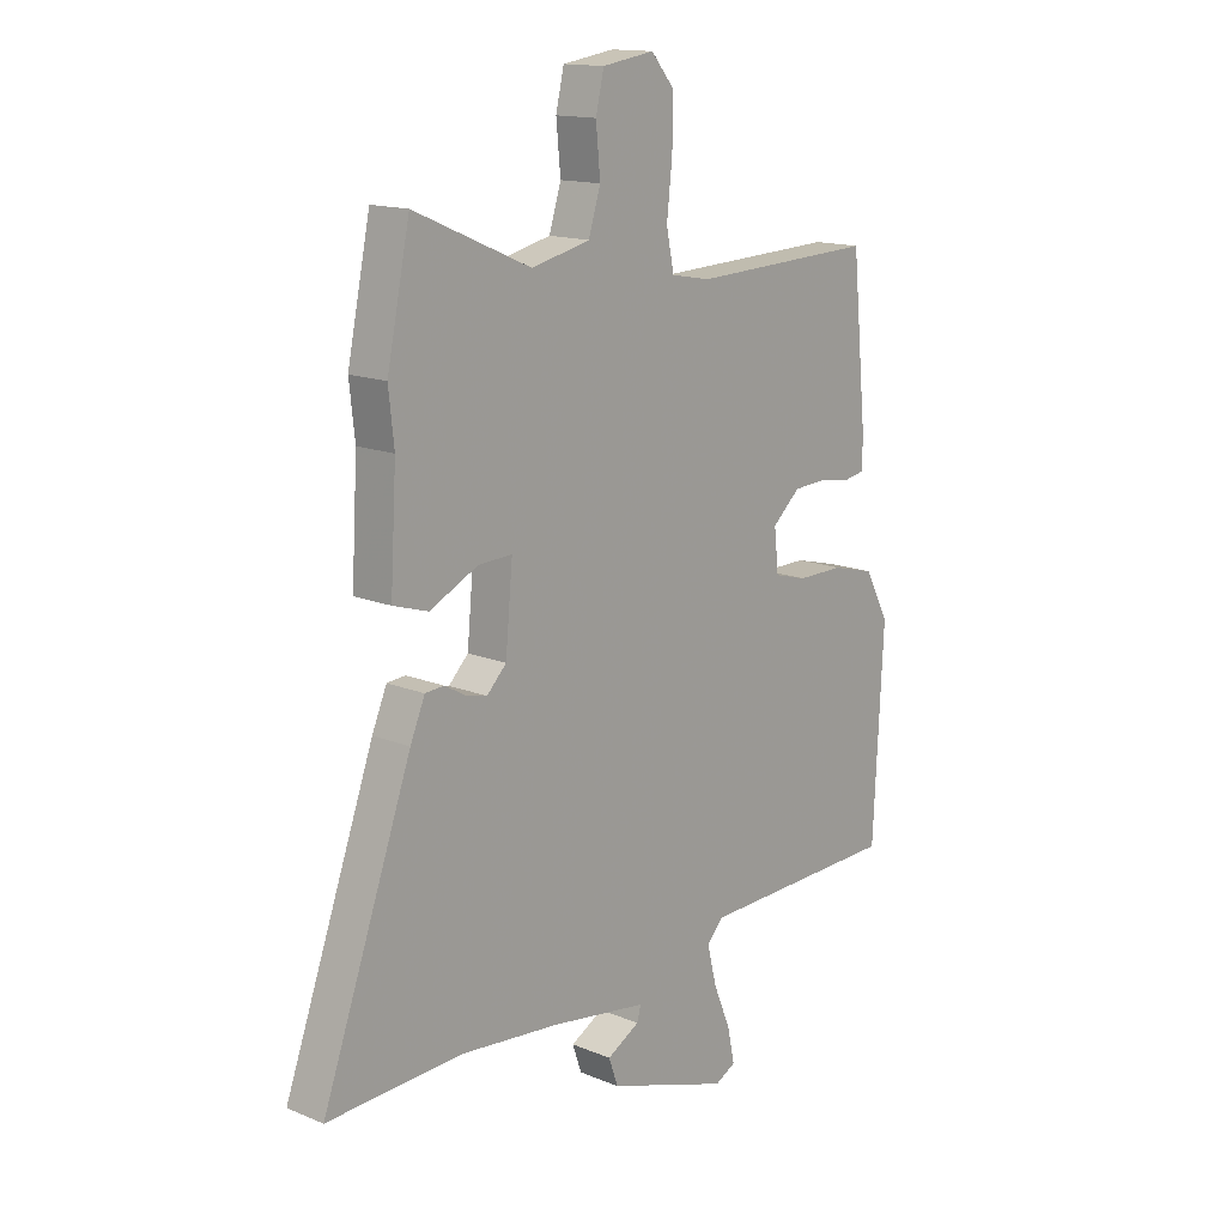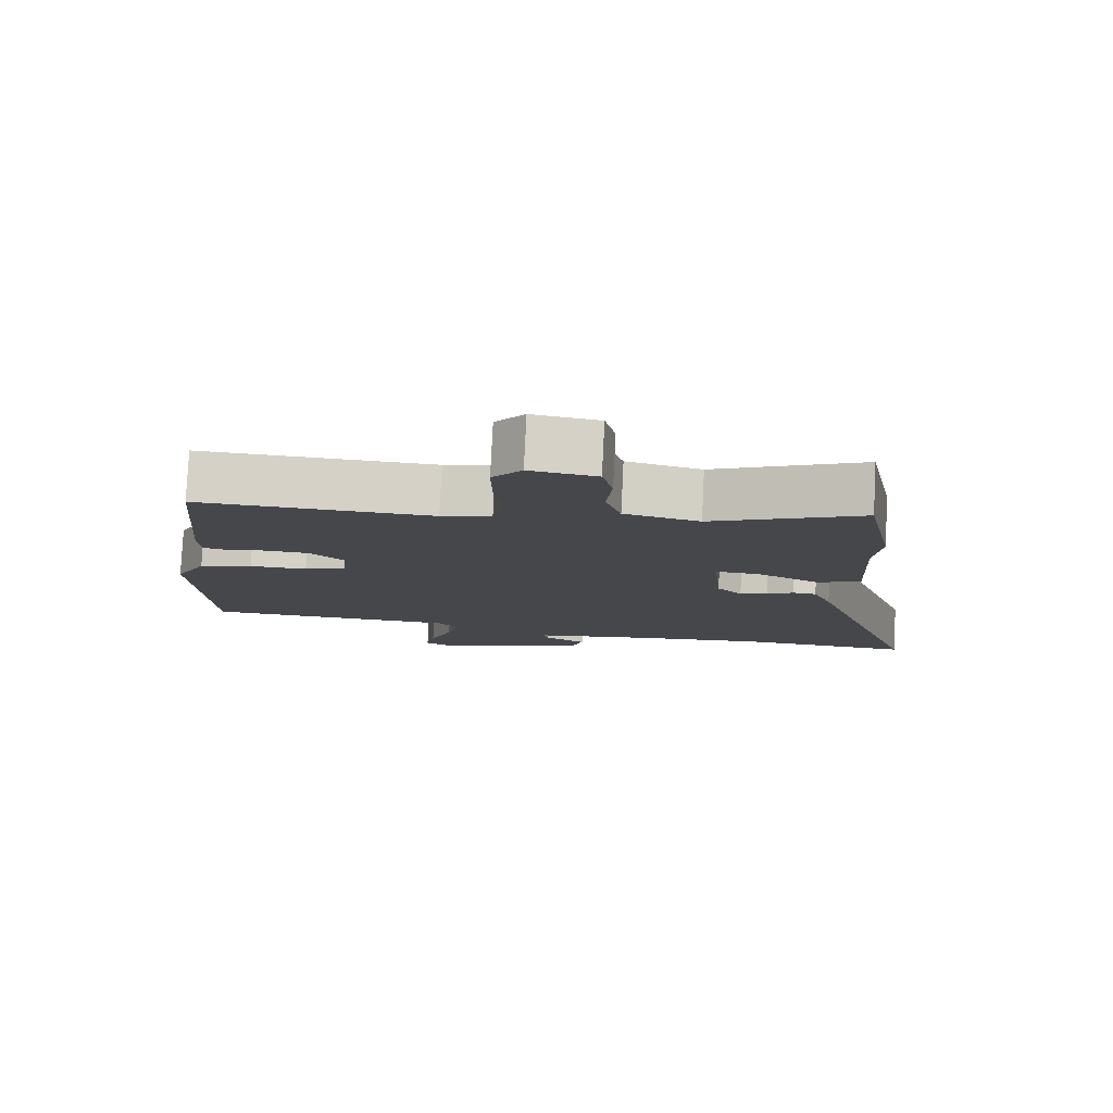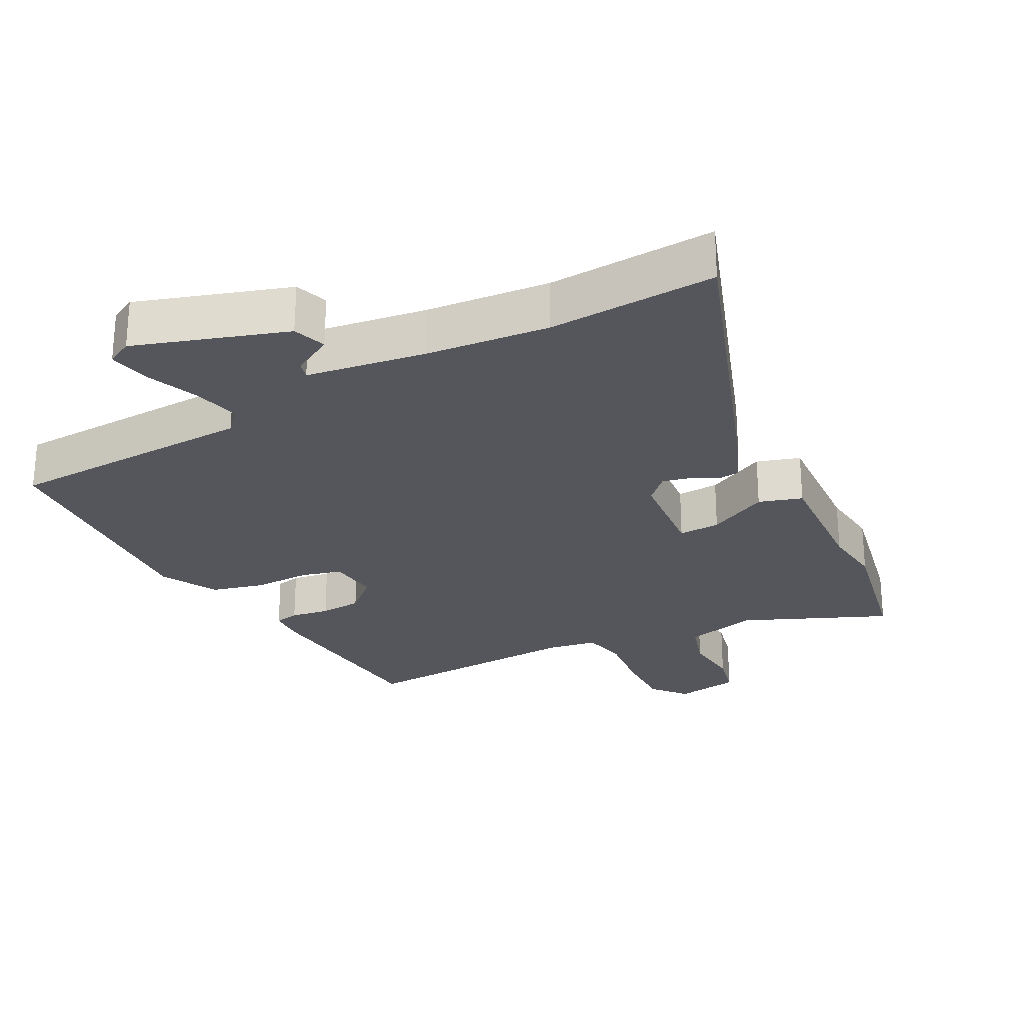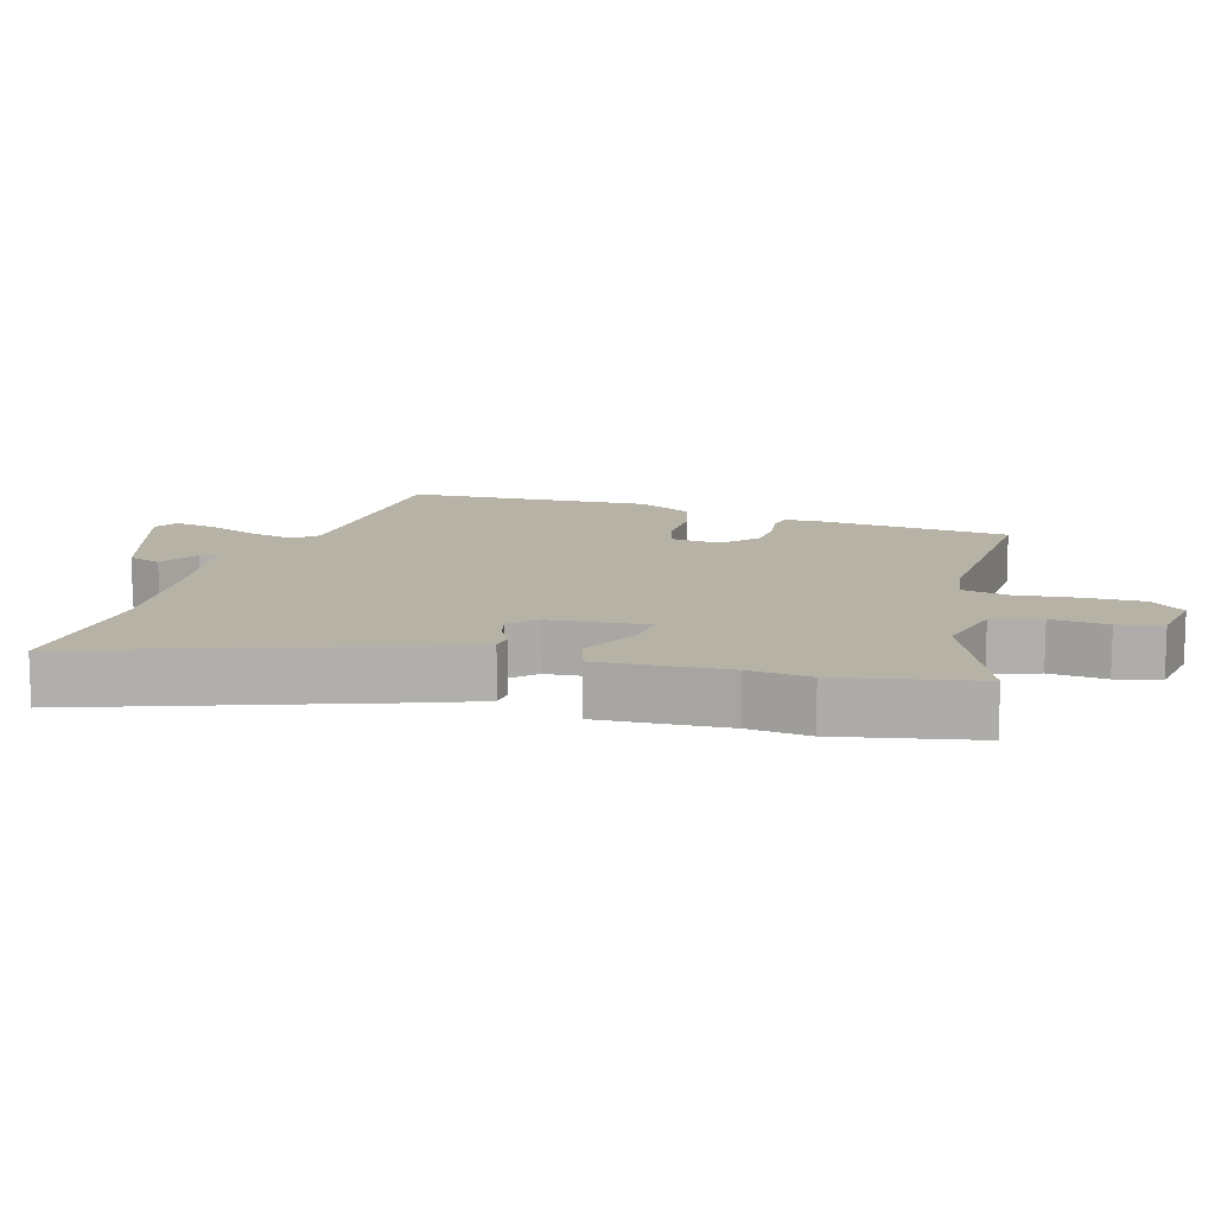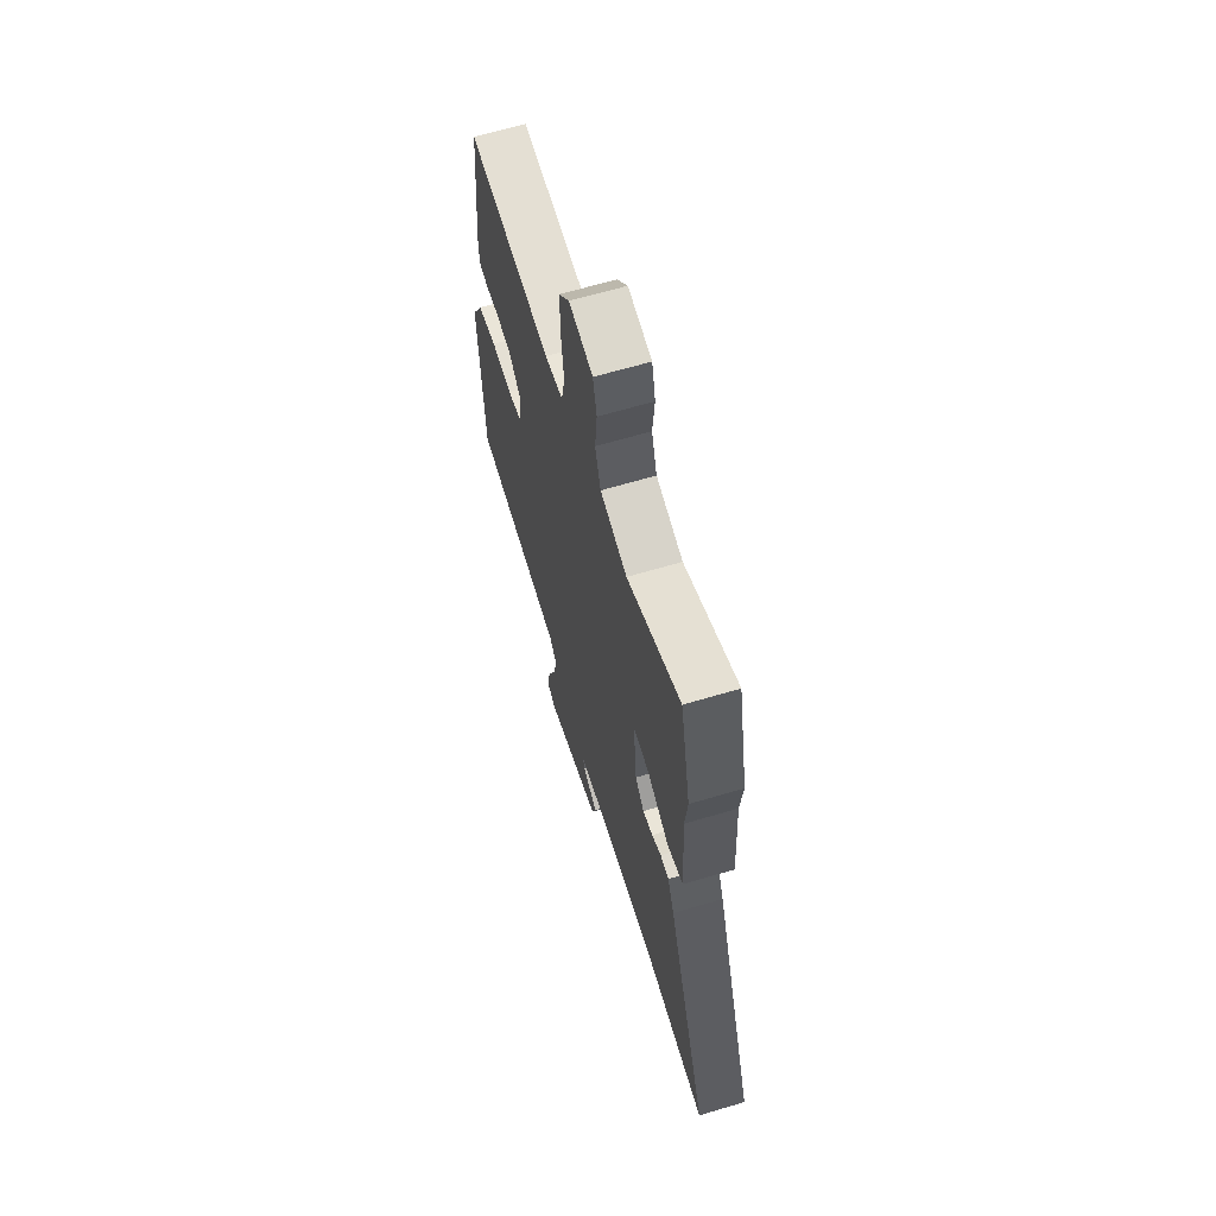
<metadata>
{"format":"obj","ext":"obj","renderer":"f3d","projection":"perspective","resolution":1024,"background":"white","views":[{"elev":14.7,"azim":-48.2,"up":"+Z"},{"elev":79.6,"azim":-177.2,"up":"+Z"},{"elev":-26.3,"azim":-152.2,"up":"+Y"},{"elev":12.2,"azim":-73.4,"up":"+Y"},{"elev":64.6,"azim":-106.7,"up":"+Z"}]}
</metadata>
<code>
v -0.516 0.07 0.422
v -0.474 0.07 0.626
v -0.26 0.07 0.534
v -0.153 0.07 0.56
v -0.131 0.07 0.631
v -0.139 0.07 0.715
v -0.124 0.07 0.78
v -0.029 0.07 0.795
v 0.013 0.07 0.745
v 0.012 0.07 0.658
v 0.002 0.07 0.566
v 0.016 0.07 0.498
v 0.088 0.07 0.485
v 0.425 0.07 0.5
v 0.453 0.07 0.214
v 0.451 0.07 0.161
v 0.415 0.07 0.154
v 0.358 0.07 0.163
v 0.296 0.07 0.159
v 0.245 0.07 0.113
v 0.253 0.07 0.038
v 0.313 0.07 0.022
v 0.397 0.07 0.023
v 0.475 0.07 0.003
v 0.52 0.07 -0.081
v 0.502 0.07 -0.445
v 0.133 0.07 -0.458
v 0.103 0.07 -0.491
v 0.12 0.07 -0.56
v 0.152 0.07 -0.638
v 0.165 0.07 -0.7
v 0.127 0.07 -0.72
v -0.097 0.07 -0.647
v -0.114 0.07 -0.598
v -0.054 0.07 -0.564
v -0.047 0.07 -0.538
v -0.224 0.07 -0.512
v -0.406 0.07 -0.495
v -0.654 0.07 -0.508
v -0.49 0.07 -0.048
v -0.463 0.07 0.016
v -0.429 0.07 0.019
v -0.391 0.07 -0.002
v -0.351 0.07 -0.012
v -0.315 0.07 0.025
v -0.302 0.07 0.168
v -0.364 0.07 0.165
v -0.453 0.07 0.121
v -0.517 0.07 0.141
v -0.506 0.07 0.331
v -0.516 0 0.422
v -0.474 0 0.626
v -0.26 0 0.534
v -0.153 0 0.56
v -0.131 0 0.631
v -0.139 0 0.715
v -0.124 0 0.78
v -0.029 0 0.795
v 0.013 0 0.745
v 0.012 0 0.658
v 0.002 0 0.566
v 0.016 0 0.498
v 0.088 0 0.485
v 0.425 0 0.5
v 0.453 0 0.214
v 0.451 0 0.161
v 0.415 0 0.154
v 0.358 0 0.163
v 0.296 0 0.159
v 0.245 0 0.113
v 0.253 0 0.038
v 0.313 0 0.022
v 0.397 0 0.023
v 0.475 0 0.003
v 0.52 0 -0.081
v 0.502 0 -0.445
v 0.133 0 -0.458
v 0.103 0 -0.491
v 0.12 0 -0.56
v 0.152 0 -0.638
v 0.165 0 -0.7
v 0.127 0 -0.72
v -0.097 0 -0.647
v -0.114 0 -0.598
v -0.054 0 -0.564
v -0.047 0 -0.538
v -0.224 0 -0.512
v -0.406 0 -0.495
v -0.654 0 -0.508
v -0.49 0 -0.048
v -0.463 0 0.016
v -0.429 0 0.019
v -0.391 0 -0.002
v -0.351 0 -0.012
v -0.315 0 0.025
v -0.302 0 0.168
v -0.364 0 0.165
v -0.453 0 0.121
v -0.517 0 0.141
v -0.506 0 0.331
f 47 48 49 50
f 46 47 50 1
f 40 41 42 43
f 38 39 40 43
f 37 38 43 44
f 36 37 44 45
f 32 33 34 35
f 32 35 36
f 29 30 31 32
f 28 29 32 36
f 27 28 36 45
f 22 23 24 25
f 21 22 25 26
f 15 16 17 18
f 13 14 15 18
f 12 13 18 19
f 8 9 10 11
f 6 7 8 11
f 5 6 11 12
f 4 5 12 19
f 46 1 2 3
f 21 26 27 45
f 20 21 45 46
f 19 20 46
f 3 4 19 46
f 100 99 98 97
f 51 100 97 96
f 93 92 91 90
f 93 90 89 88
f 94 93 88 87
f 95 94 87 86
f 85 84 83 82
f 86 85 82
f 82 81 80 79
f 86 82 79 78
f 95 86 78 77
f 75 74 73 72
f 76 75 72 71
f 68 67 66 65
f 68 65 64 63
f 69 68 63 62
f 61 60 59 58
f 61 58 57 56
f 62 61 56 55
f 69 62 55 54
f 53 52 51 96
f 95 77 76 71
f 96 95 71 70
f 96 70 69
f 96 69 54 53
f 1 51 52 2
f 2 52 53 3
f 3 53 54 4
f 4 54 55 5
f 5 55 56 6
f 6 56 57 7
f 7 57 58 8
f 8 58 59 9
f 9 59 60 10
f 10 60 61 11
f 11 61 62 12
f 12 62 63 13
f 13 63 64 14
f 14 64 65 15
f 15 65 66 16
f 16 66 67 17
f 17 67 68 18
f 18 68 69 19
f 19 69 70 20
f 20 70 71 21
f 21 71 72 22
f 22 72 73 23
f 23 73 74 24
f 24 74 75 25
f 25 75 76 26
f 26 76 77 27
f 27 77 78 28
f 28 78 79 29
f 29 79 80 30
f 30 80 81 31
f 31 81 82 32
f 32 82 83 33
f 33 83 84 34
f 34 84 85 35
f 35 85 86 36
f 36 86 87 37
f 37 87 88 38
f 38 88 89 39
f 39 89 90 40
f 40 90 91 41
f 41 91 92 42
f 42 92 93 43
f 43 93 94 44
f 44 94 95 45
f 45 95 96 46
f 46 96 97 47
f 47 97 98 48
f 48 98 99 49
f 49 99 100 50
f 50 100 51 1

</code>
